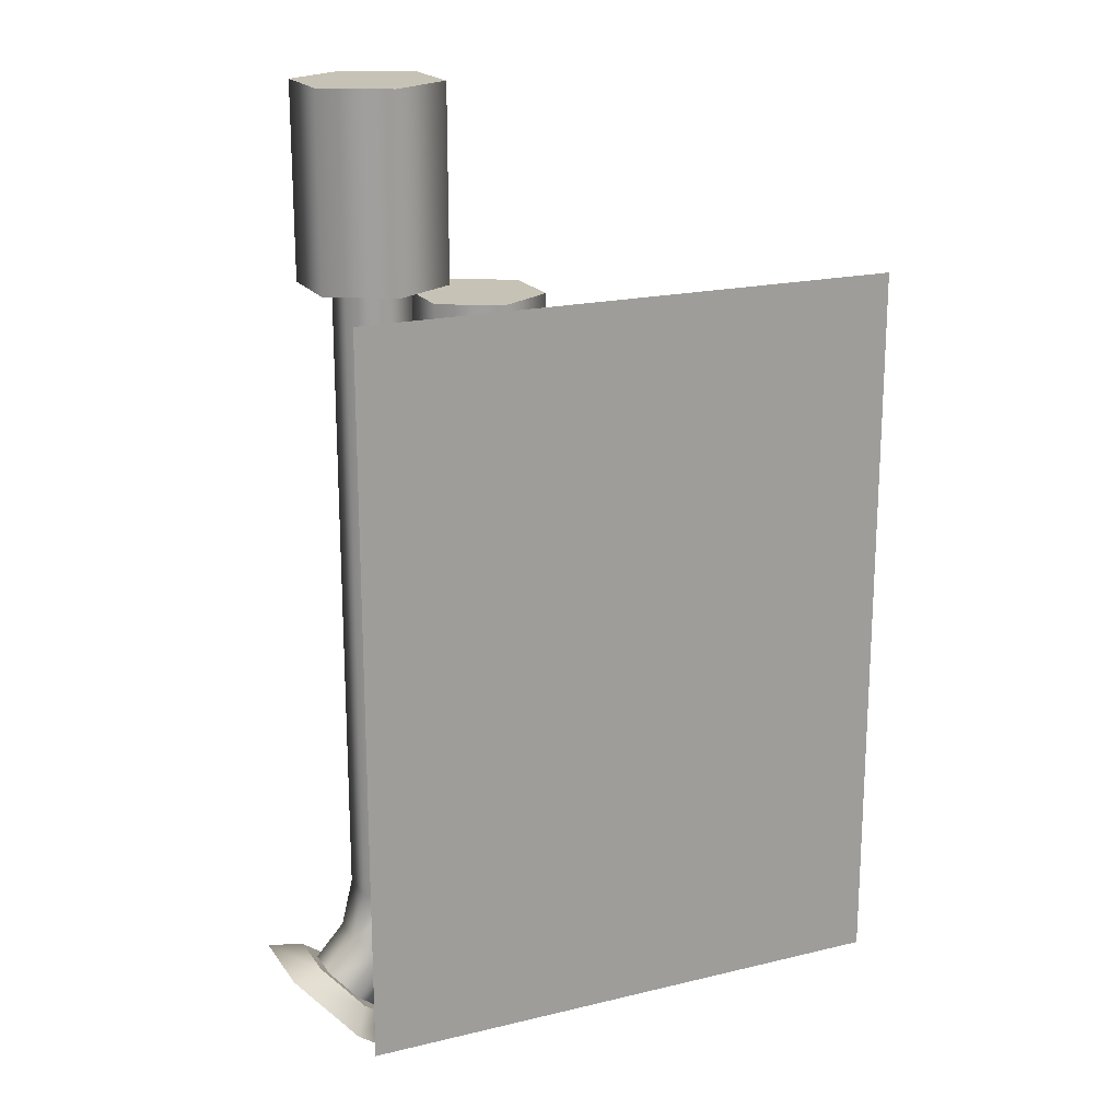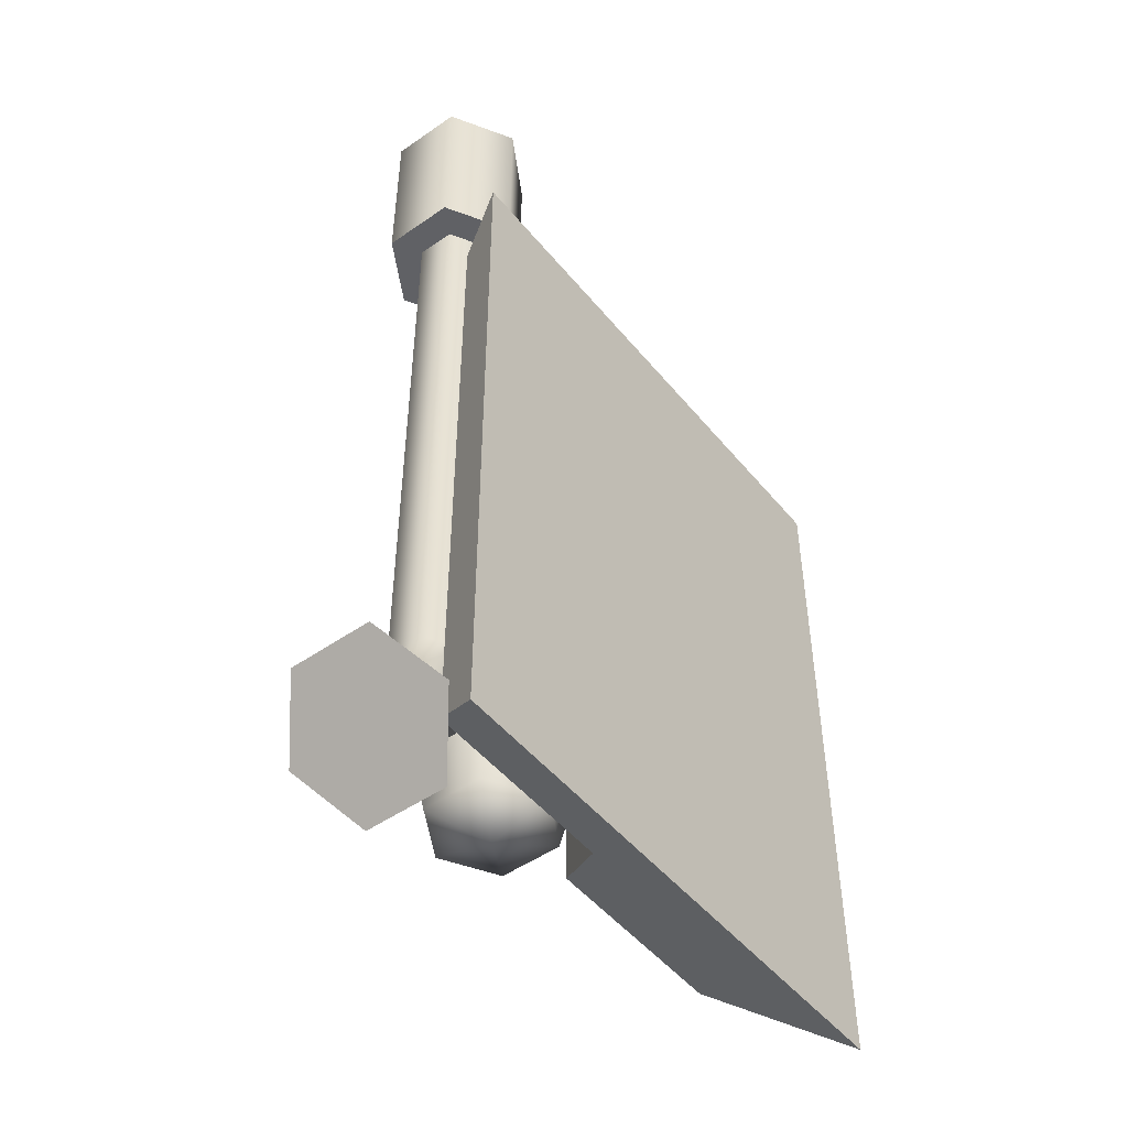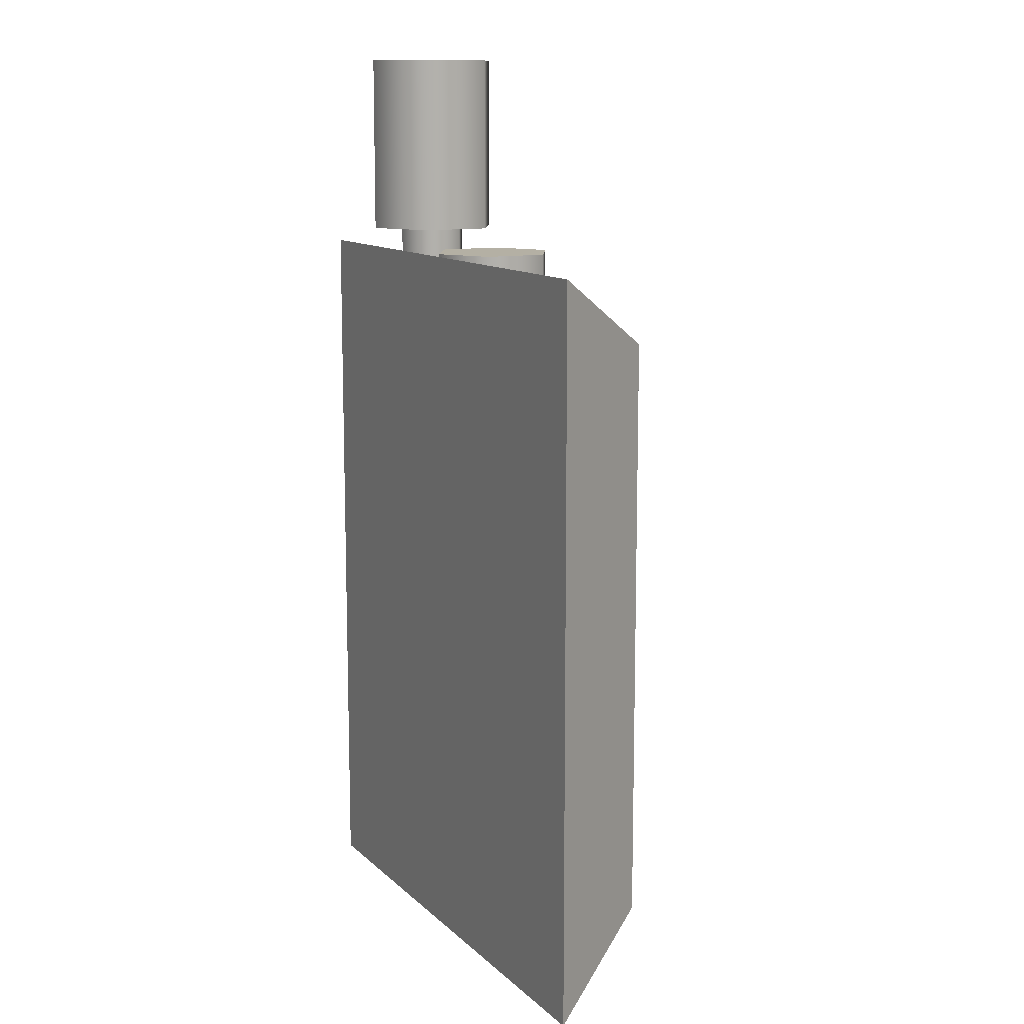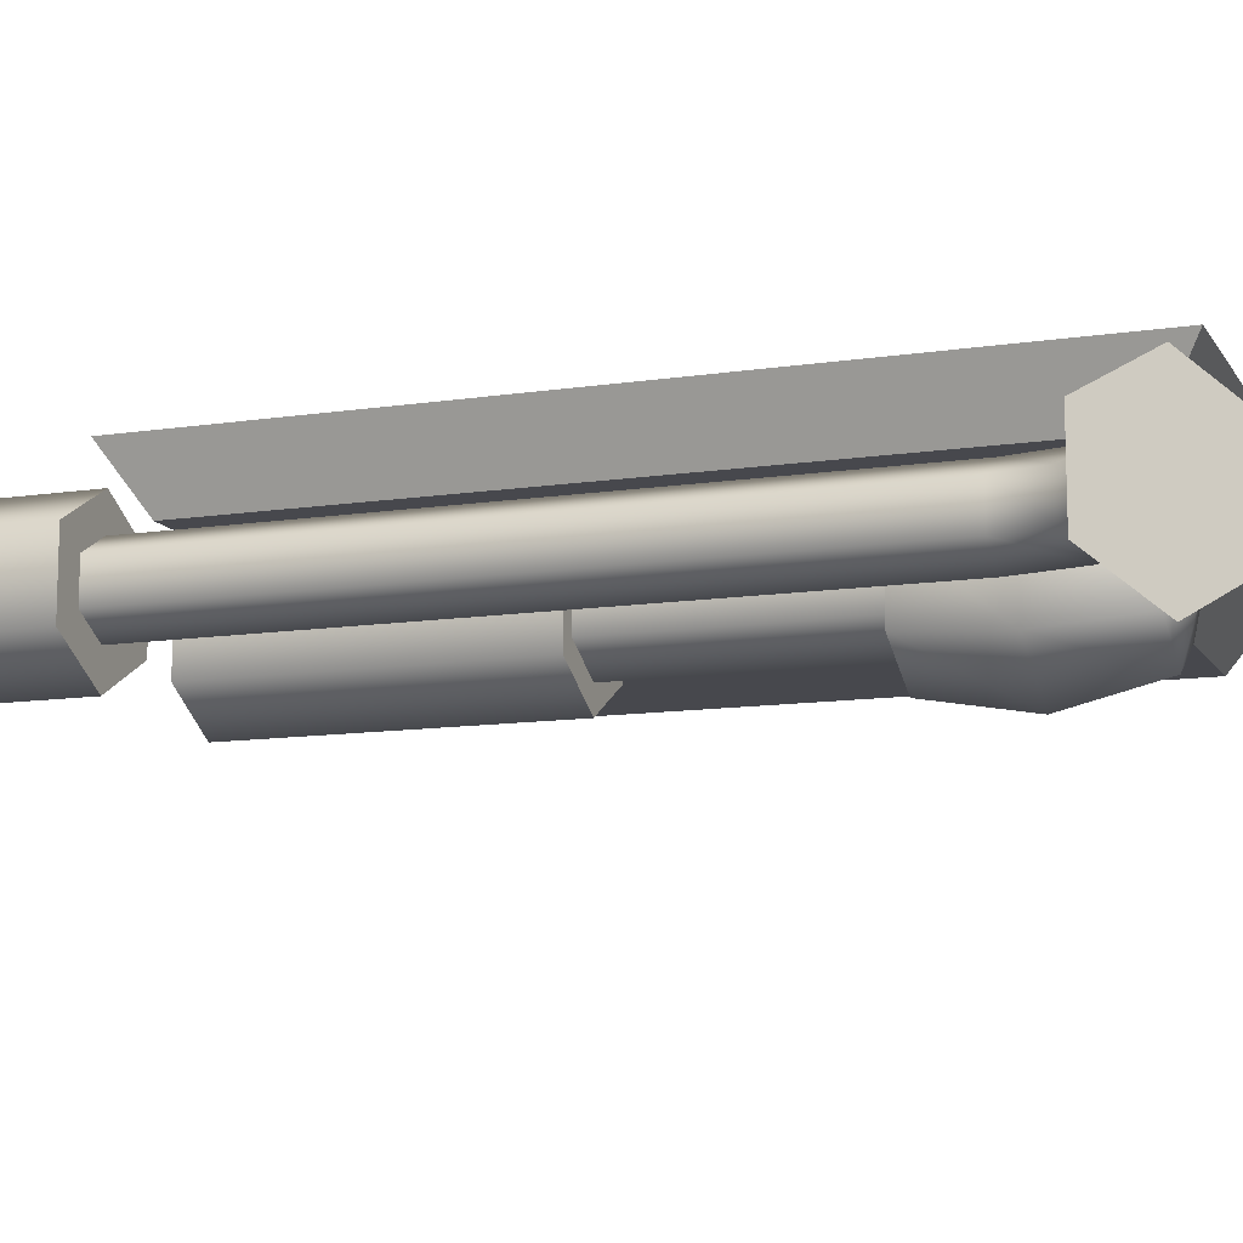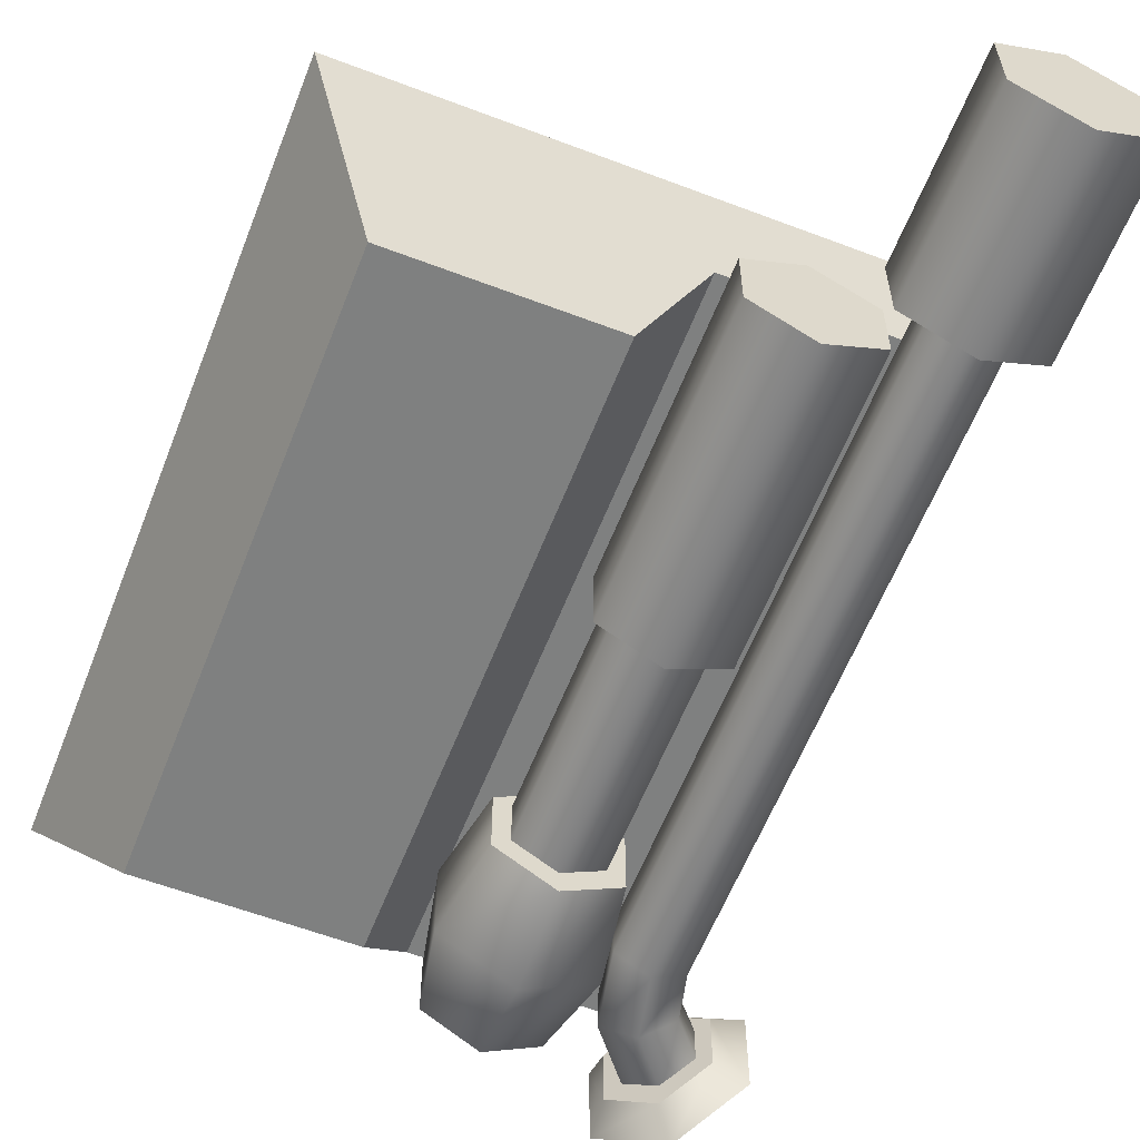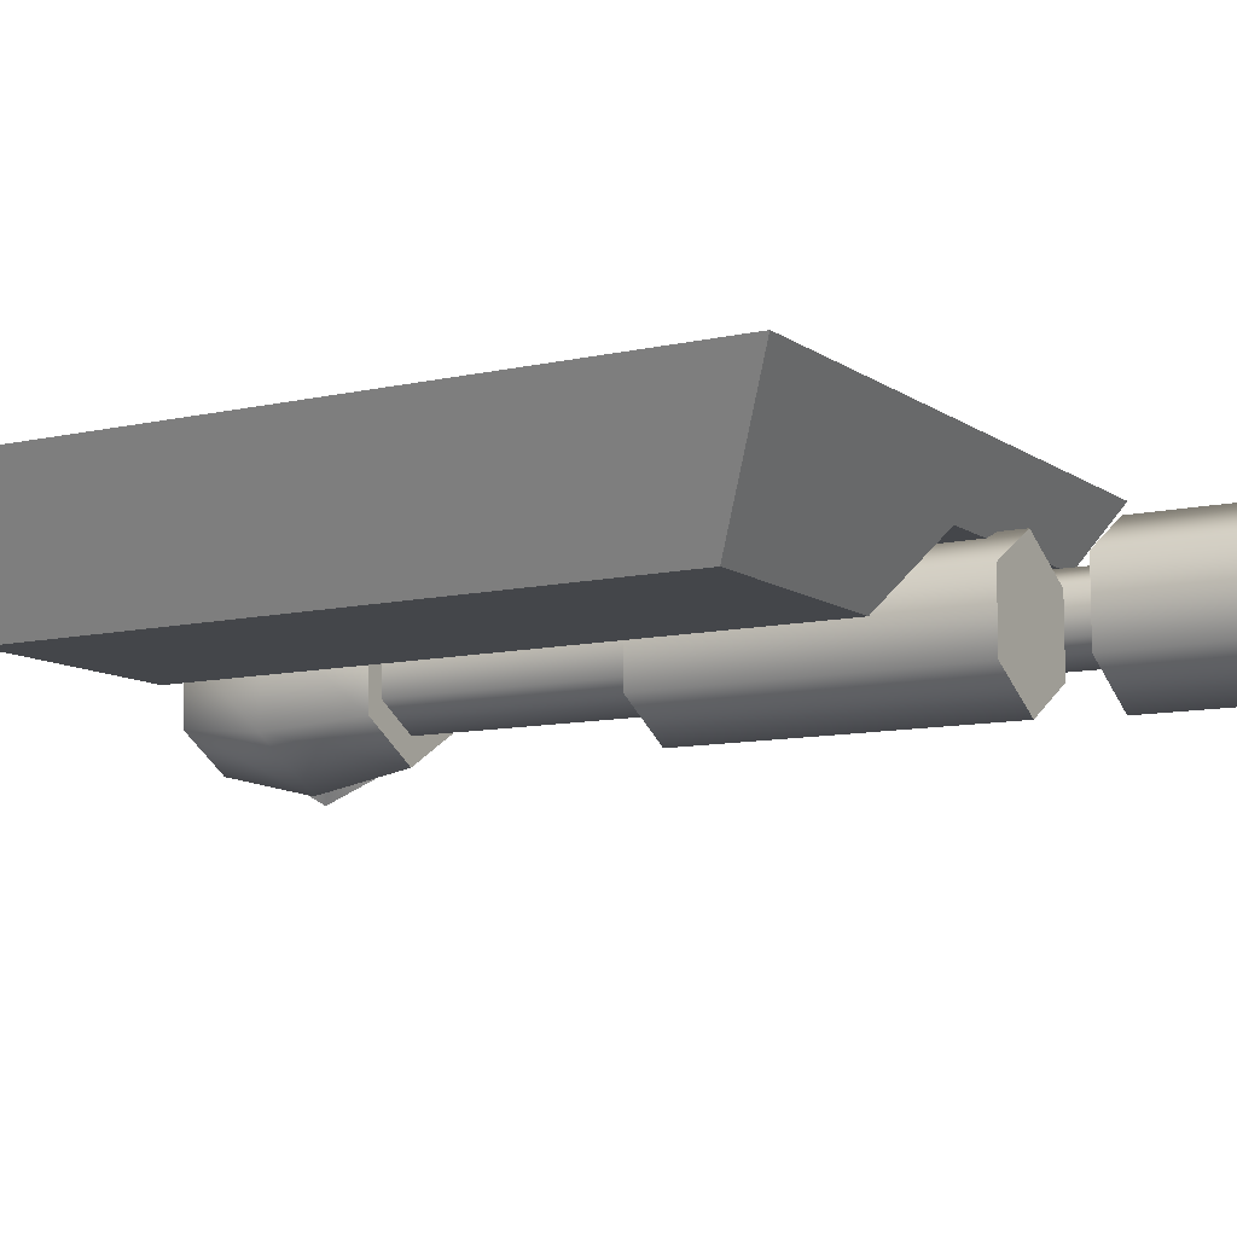
<metadata>
{"format":"obj","ext":"obj","renderer":"f3d","projection":"perspective","resolution":1024,"background":"white","views":[{"elev":19.2,"azim":-24.6,"up":"+Y"},{"elev":-49.1,"azim":-52.4,"up":"+Y"},{"elev":11.7,"azim":63.4,"up":"+Y"},{"elev":-11.6,"azim":-69.8,"up":"+Z"},{"elev":-59.8,"azim":158.7,"up":"+Z"},{"elev":-9.9,"azim":120.5,"up":"+Z"}]}
</metadata>
<code>
g trooperclone_backpack_01_mesh
v -0.1073 1.252 -0.1911
v -0.1073 1.547 -0.1911
v -0.0918 1.547 -0.2
v -0.0918 1.252 -0.2
v -0.1139 1.223 -0.1911
v -0.0918 1.547 -0.2179
v -0.09957 1.216 -0.2
v -0.1324 1.201 -0.1911
v -0.1215 1.189 -0.2
v -0.0918 1.252 -0.2179
v -0.1073 1.547 -0.2268
v -0.09951 1.216 -0.2178
v -0.1215 1.189 -0.2179
v -0.1073 1.252 -0.2268
v -0.1228 1.547 -0.2179
v -0.1138 1.223 -0.2268
v -0.1324 1.201 -0.2268
v -0.1228 1.252 -0.2179
v -0.1228 1.547 -0.2
v -0.1282 1.23 -0.218
v -0.1434 1.213 -0.2179
v -0.1228 1.252 -0.2
v -0.1073 1.547 -0.1911
v -0.1073 1.252 -0.1911
v -0.1282 1.23 -0.2001
v -0.1434 1.213 -0.2
v -0.1139 1.223 -0.1911
v -0.1324 1.201 -0.1911
v -0.1362 1.545 -0.1921
v -0.1067 1.633 -0.1751
v -0.1067 1.545 -0.1751
v -0.1362 1.633 -0.1921
v -0.1362 1.545 -0.2262
v -0.1362 1.633 -0.2262
v -0.1067 1.545 -0.2432
v -0.1067 1.633 -0.2432
v -0.07717 1.545 -0.2262
v -0.07717 1.633 -0.2262
v -0.07717 1.545 -0.1921
v -0.07717 1.633 -0.1921
v -0.1067 1.545 -0.1751
v -0.1067 1.633 -0.1751
v -0.1319 1.187 -0.1649
v -0.1319 1.537 -0.1649
v 3.874e-07 1.537 -0.1649
v 3.874e-07 1.187 -0.1649
v 0.1319 1.187 -0.1649
v 0.1319 1.537 -0.1649
v -0.023 1.521 -0.1907
v -0.023 1.203 -0.1907
v 3.874e-07 1.222 -0.2219
v 3.874e-07 1.502 -0.2219
v 0.1319 1.187 -0.1649
v 0.1319 1.537 -0.1649
v 0.09645 1.502 -0.2219
v 0.09645 1.222 -0.2219
v -0.1191 1.203 -0.1907
v -0.1191 1.521 -0.1907
v -0.1319 1.537 -0.1649
v -0.1319 1.187 -0.1649
v 3.874e-07 1.502 -0.2219
v 3.874e-07 1.222 -0.2219
v 0.09645 1.222 -0.2219
v 0.09645 1.502 -0.2219
v -0.1191 1.203 -0.1907
v -0.1319 1.187 -0.1649
v 3.874e-07 1.187 -0.1649
v -0.023 1.203 -0.1907
v 3.874e-07 1.222 -0.2219
v 0.1319 1.187 -0.1649
v 0.09645 1.222 -0.2219
v -0.1191 1.521 -0.1907
v -0.1191 1.203 -0.1907
v -0.023 1.203 -0.1907
v -0.023 1.521 -0.1907
v -0.1319 1.537 -0.1649
v -0.1191 1.521 -0.1907
v -0.023 1.521 -0.1907
v 3.874e-07 1.537 -0.1649
v 3.874e-07 1.502 -0.2219
v 0.1319 1.537 -0.1649
v 0.09645 1.502 -0.2219
v -0.08006 1.398 -0.2035
v -0.05296 1.534 -0.1879
v -0.05296 1.398 -0.1879
v -0.08006 1.534 -0.2035
v -0.08006 1.398 -0.2348
v -0.08006 1.534 -0.2348
v -0.05296 1.398 -0.2504
v -0.05296 1.534 -0.2504
v -0.02589 1.398 -0.2348
v -0.02589 1.534 -0.2348
v -0.02589 1.398 -0.2035
v -0.02589 1.534 -0.2035
v -0.05296 1.398 -0.1879
v -0.05296 1.534 -0.1879
v -0.07224 1.29 -0.2056
v -0.05296 1.4 -0.1945
v -0.05296 1.29 -0.1945
v -0.07224 1.4 -0.2056
v -0.07224 1.29 -0.2279
v -0.07224 1.4 -0.2279
v -0.05296 1.29 -0.239
v -0.05296 1.4 -0.239
v -0.03371 1.29 -0.2279
v -0.03371 1.4 -0.2279
v -0.03371 1.29 -0.2056
v -0.03371 1.4 -0.2056
v -0.05296 1.29 -0.1945
v -0.05296 1.4 -0.1945
v -0.07836 1.211 -0.2044
v -0.05296 1.251 -0.1801
v -0.05296 1.211 -0.1898
v -0.08678 1.251 -0.1996
v -0.05296 1.294 -0.1879
v -0.07836 1.211 -0.2338
v -0.08006 1.294 -0.2035
v -0.08678 1.251 -0.2386
v -0.05296 1.211 -0.2485
v -0.08006 1.294 -0.2348
v -0.05296 1.251 -0.2582
v -0.02756 1.211 -0.2338
v -0.05296 1.294 -0.2504
v -0.01916 1.251 -0.2386
v -0.02756 1.211 -0.2044
v -0.02589 1.294 -0.2348
v -0.01916 1.251 -0.1996
v -0.05296 1.211 -0.1898
v -0.02589 1.294 -0.2035
v -0.05296 1.251 -0.1801
v -0.05296 1.294 -0.1879
v -0.07836 1.211 -0.2044
v -0.05296 1.211 -0.1898
v -0.05296 1.202 -0.2191
v -0.07836 1.211 -0.2338
v -0.02756 1.211 -0.2044
v -0.05296 1.211 -0.2485
v -0.02756 1.211 -0.2338
v -0.08006 1.398 -0.2035
v -0.05296 1.398 -0.1879
v -0.05296 1.398 -0.2191
v -0.08006 1.398 -0.2348
v -0.02589 1.398 -0.2035
v -0.05296 1.398 -0.2504
v -0.02589 1.398 -0.2348
v -0.02589 1.534 -0.2348
v -0.02589 1.534 -0.2035
v -0.05296 1.534 -0.2191
v -0.05296 1.534 -0.2504
v -0.05296 1.534 -0.1879
v -0.08006 1.534 -0.2348
v -0.08006 1.534 -0.2035
v -0.07717 1.633 -0.2262
v -0.07717 1.633 -0.1921
v -0.1067 1.633 -0.2092
v -0.1067 1.633 -0.2432
v -0.1067 1.633 -0.1751
v -0.1362 1.633 -0.2262
v -0.1362 1.633 -0.1921
v -0.07717 1.545 -0.1921
v -0.1067 1.545 -0.2092
v -0.1067 1.545 -0.1751
v -0.07717 1.545 -0.2262
v -0.1362 1.545 -0.1921
v -0.1067 1.545 -0.2432
v -0.1362 1.545 -0.2262
v -0.1136 1.187 -0.2238
v -0.1136 1.187 -0.1968
v -0.1301 1.203 -0.2103
v -0.1301 1.203 -0.2373
v -0.1301 1.203 -0.1832
v -0.1467 1.22 -0.2238
v -0.1467 1.22 -0.1968
v -0.1137 1.171 -0.1904
v -0.138 1.196 -0.2103
v -0.138 1.196 -0.1706
v -0.1137 1.171 -0.2301
v -0.1623 1.22 -0.1904
v -0.138 1.196 -0.25
v -0.1623 1.22 -0.2301
v -0.02589 1.294 -0.2035
v -0.05296 1.294 -0.1879
v -0.05296 1.294 -0.2191
v -0.02589 1.294 -0.2348
v -0.08006 1.294 -0.2035
v -0.05296 1.294 -0.2504
v -0.08006 1.294 -0.2348
v -0.138 1.196 -0.1706
v -0.1301 1.203 -0.1832
v -0.1136 1.187 -0.1968
v -0.1623 1.22 -0.1904
v -0.1137 1.171 -0.1904
v -0.1467 1.22 -0.1968
v -0.1136 1.187 -0.2238
v -0.1623 1.22 -0.2301
v -0.1137 1.171 -0.2301
v -0.1467 1.22 -0.2238
v -0.1301 1.203 -0.2373
v -0.138 1.196 -0.25
g trooperclone_backpack_01_mesh_0
f 3 2 1
f 4 3 1
f 1 5 4
f 6 3 4
f 5 7 4
f 5 8 7
f 8 9 7
f 10 6 4
f 4 7 10
f 11 6 10
f 7 9 12
f 7 12 10
f 9 13 12
f 14 11 10
f 10 12 14
f 15 11 14
f 12 13 16
f 12 16 14
f 13 17 16
f 18 15 14
f 14 16 18
f 19 15 18
f 16 17 20
f 16 20 18
f 17 21 20
f 22 19 18
f 18 20 22
f 23 19 22
f 24 23 22
f 20 21 25
f 20 25 22
f 22 25 24
f 21 26 25
f 25 27 24
f 25 26 27
f 26 28 27
f 31 30 29
f 30 32 29
f 29 32 33
f 32 34 33
f 33 34 35
f 34 36 35
f 35 36 37
f 36 38 37
f 37 38 39
f 38 40 39
f 39 40 41
f 40 42 41
f 45 44 43
f 46 45 43
f 46 47 45
f 47 48 45
f 51 50 49
f 52 51 49
f 55 54 53
f 56 55 53
f 59 58 57
f 60 59 57
f 63 62 61
f 64 63 61
f 67 66 65
f 68 67 65
f 68 69 67
f 69 70 67
f 69 71 70
f 74 73 72
f 75 74 72
f 78 77 76
f 79 78 76
f 78 79 80
f 79 81 80
f 81 82 80
f 85 84 83
f 84 86 83
f 83 86 87
f 86 88 87
f 87 88 89
f 88 90 89
f 89 90 91
f 90 92 91
f 91 92 93
f 92 94 93
f 93 94 95
f 94 96 95
f 99 98 97
f 98 100 97
f 97 100 101
f 100 102 101
f 101 102 103
f 102 104 103
f 103 104 105
f 104 106 105
f 105 106 107
f 106 108 107
f 107 108 109
f 108 110 109
f 113 112 111
f 112 114 111
f 112 115 114
f 111 114 116
f 115 117 114
f 114 118 116
f 114 117 118
f 116 118 119
f 117 120 118
f 118 121 119
f 118 120 121
f 119 121 122
f 120 123 121
f 121 124 122
f 121 123 124
f 122 124 125
f 123 126 124
f 124 127 125
f 124 126 127
f 125 127 128
f 126 129 127
f 127 130 128
f 127 129 130
f 129 131 130
f 134 133 132
f 134 132 135
f 134 136 133
f 137 134 135
f 138 136 134
f 137 138 134
f 141 140 139
f 141 139 142
f 141 143 140
f 144 141 142
f 145 143 141
f 144 145 141
f 148 147 146
f 148 146 149
f 148 150 147
f 151 148 149
f 152 150 148
f 151 152 148
f 155 154 153
f 155 153 156
f 155 157 154
f 158 155 156
f 159 157 155
f 158 159 155
f 162 161 160
f 160 161 163
f 164 161 162
f 163 161 165
f 166 161 164
f 165 161 166
f 169 168 167
f 169 167 170
f 169 171 168
f 172 169 170
f 173 171 169
f 172 173 169
f 176 175 174
f 174 175 177
f 178 175 176
f 177 175 179
f 180 175 178
f 179 175 180
f 183 182 181
f 183 181 184
f 185 182 183
f 183 184 186
f 187 185 183
f 187 183 186
f 190 189 188
f 188 189 191
f 192 190 188
f 189 193 191
f 194 190 192
f 191 193 195
f 196 194 192
f 193 197 195
f 198 194 196
f 195 197 199
f 199 198 196
f 197 198 199

</code>
